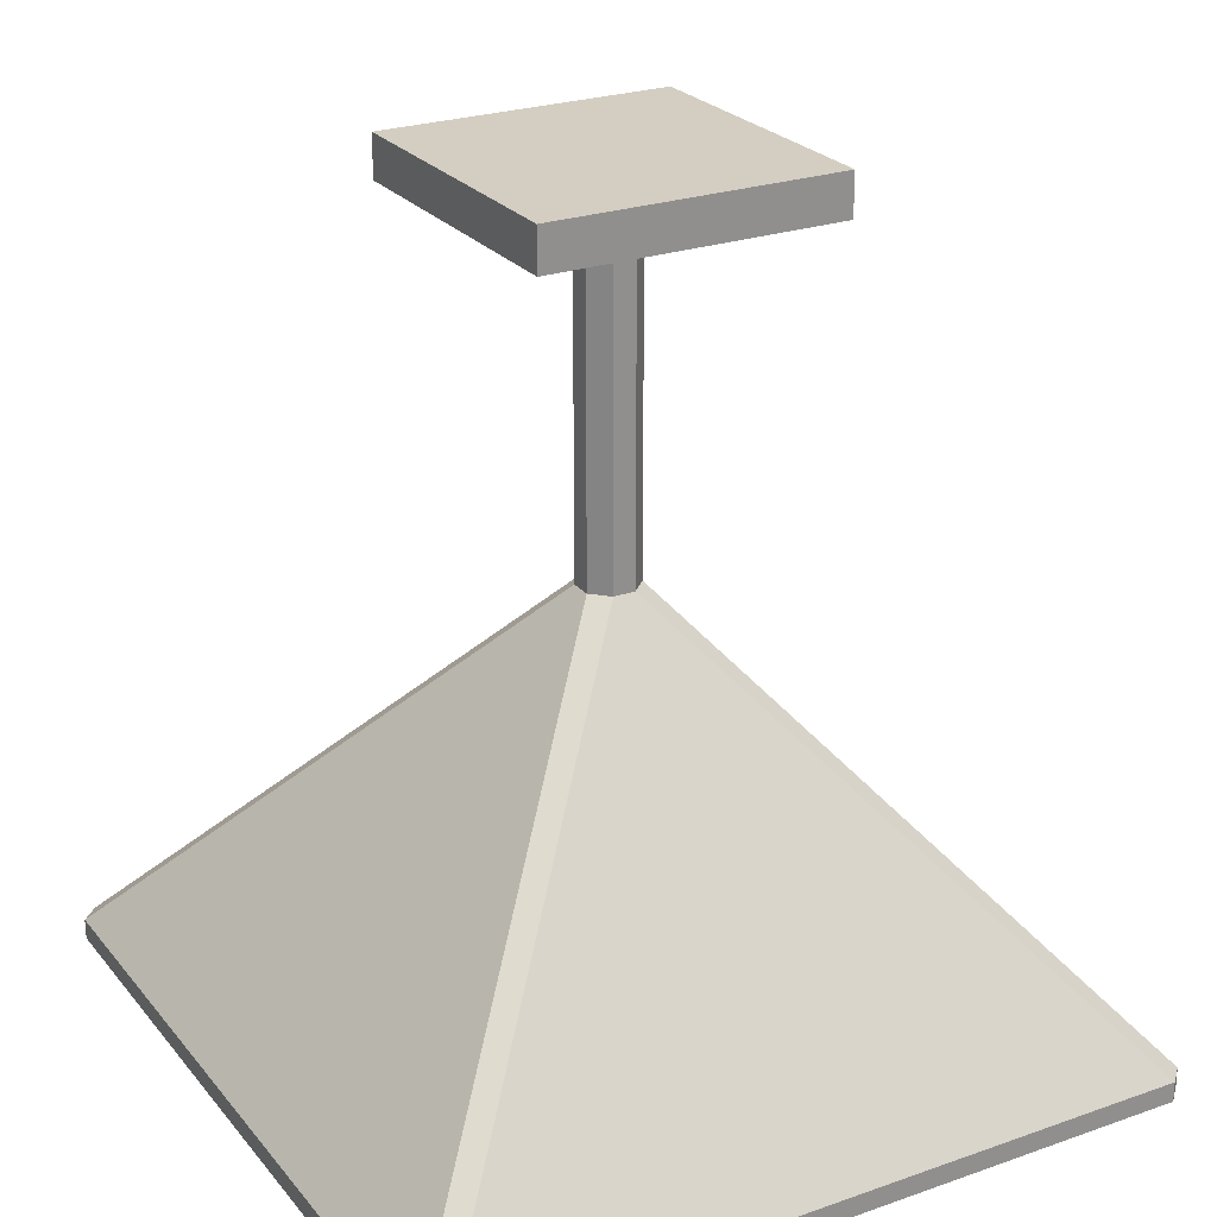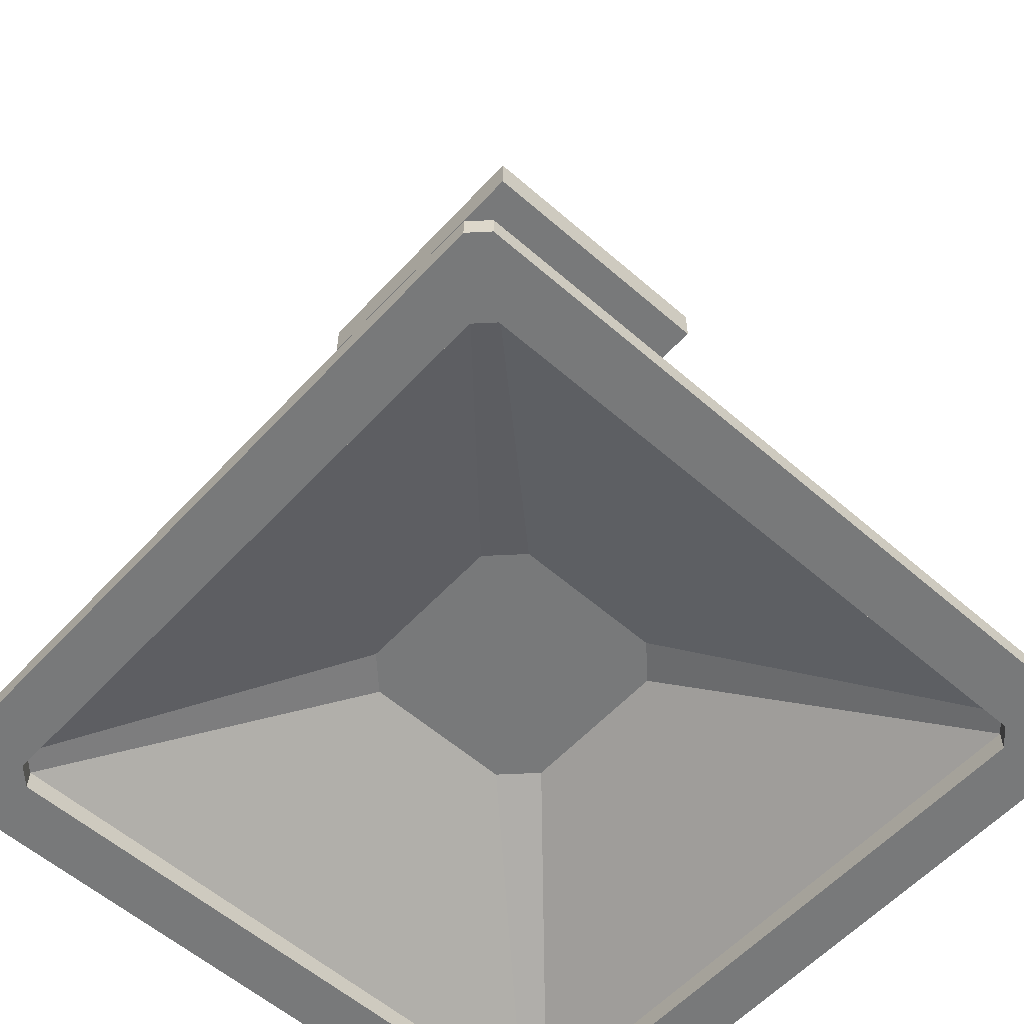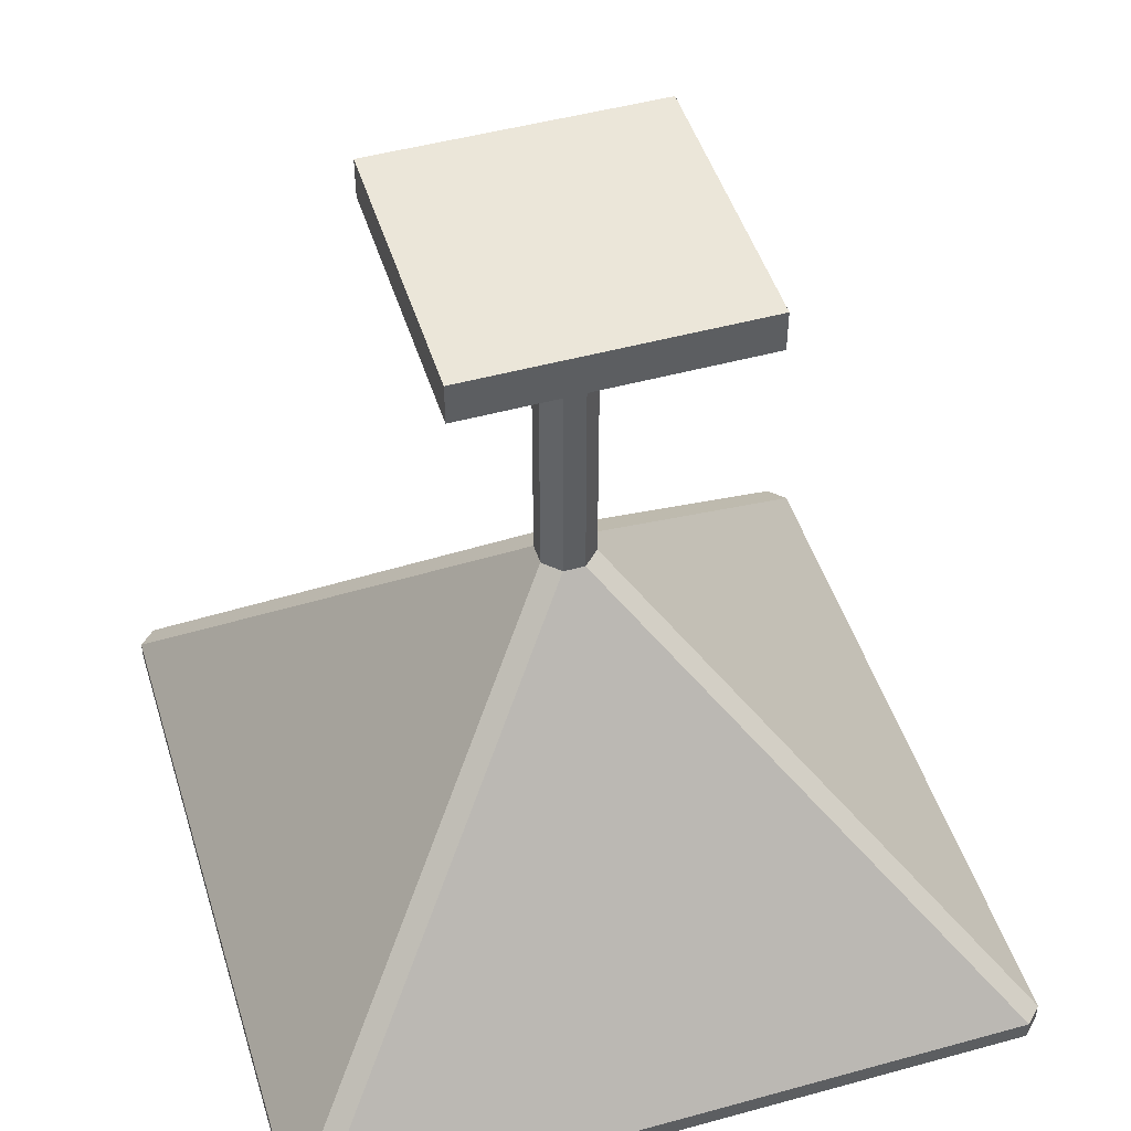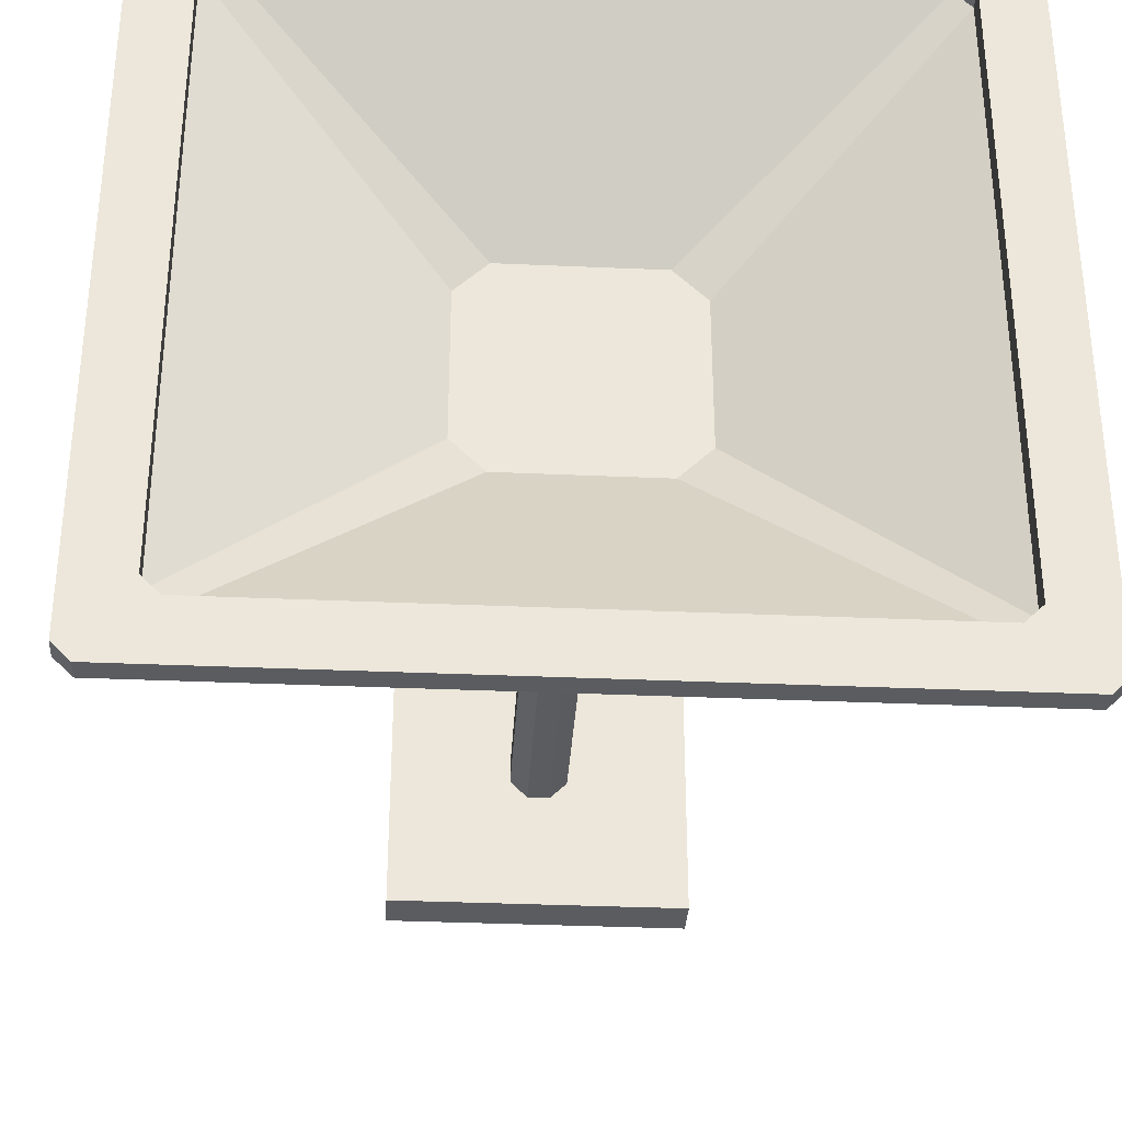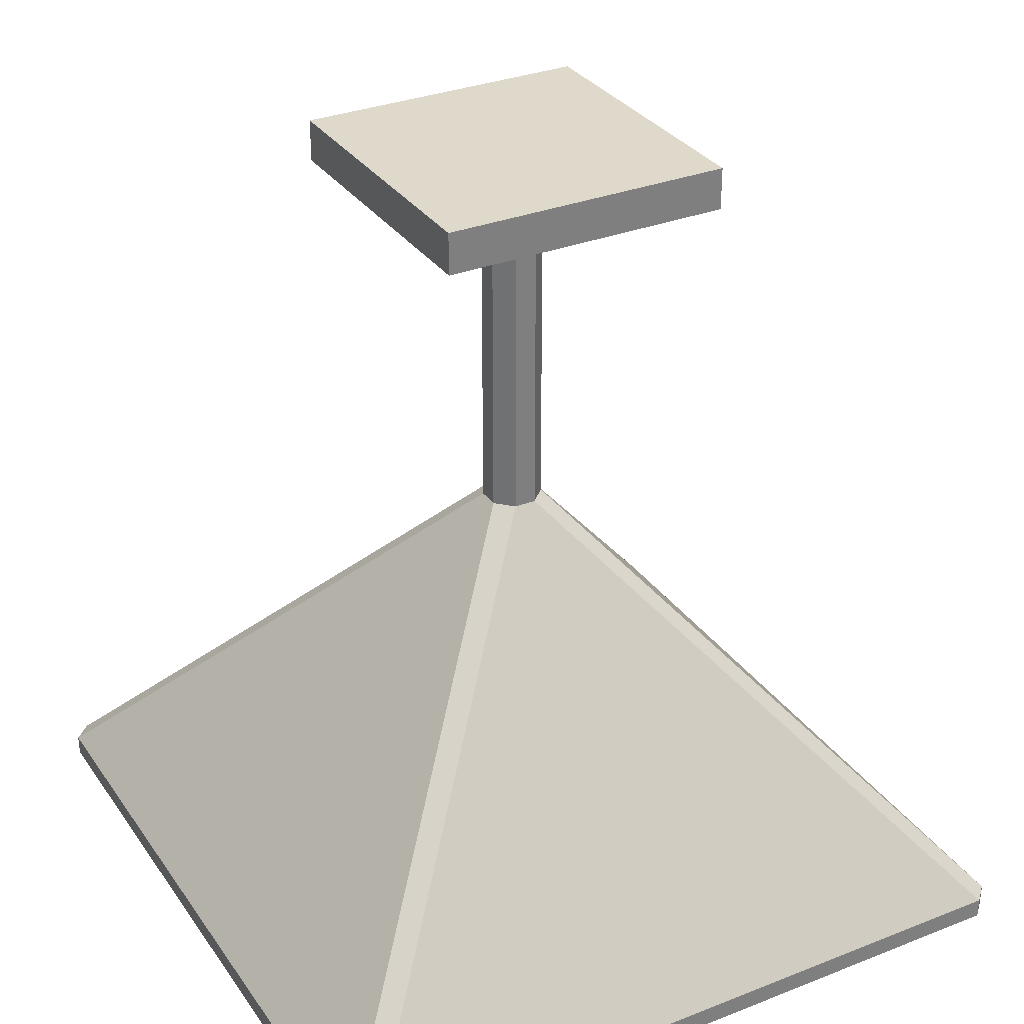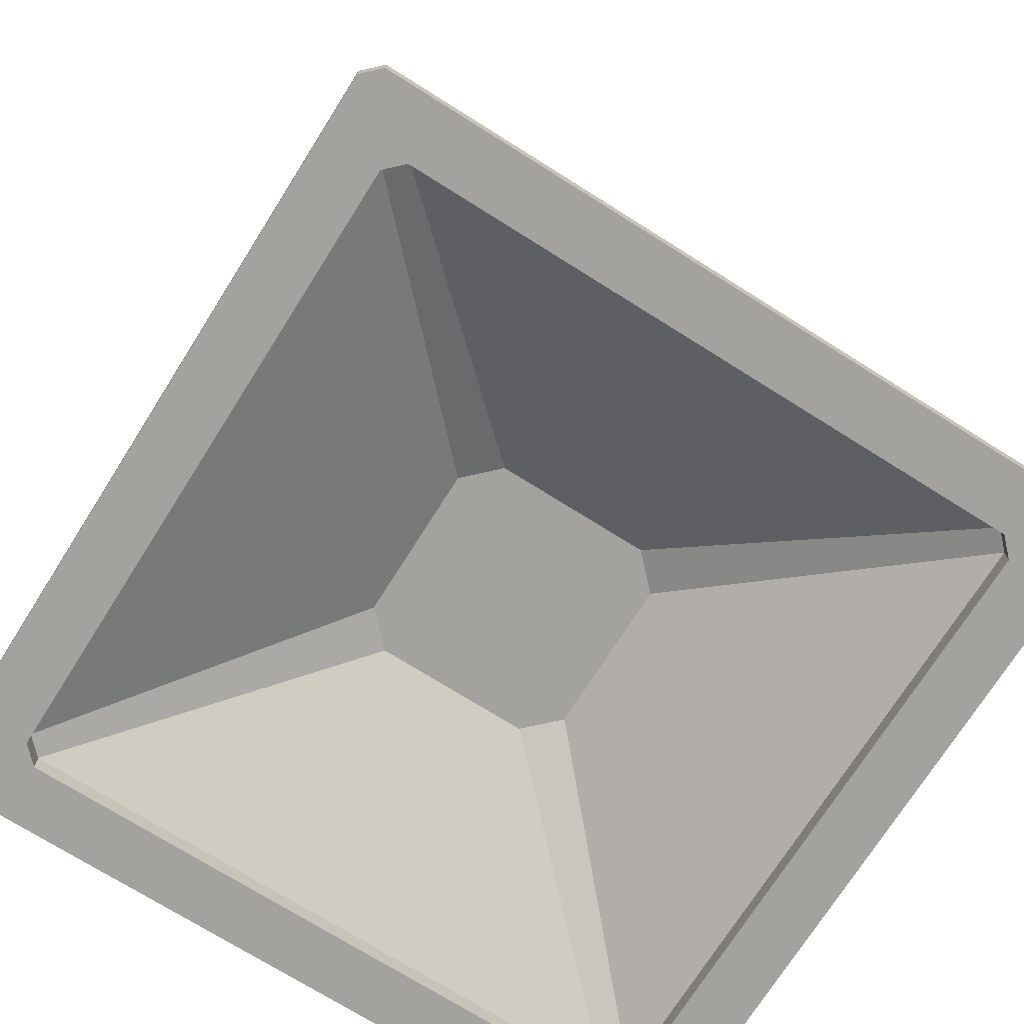
<metadata>
{"format":"obj","ext":"obj","renderer":"f3d","projection":"perspective","resolution":1024,"background":"white","views":[{"elev":25.0,"azim":150.4,"up":"+Y"},{"elev":-57.7,"azim":-42.1,"up":"+Y"},{"elev":48.1,"azim":72.9,"up":"+Y"},{"elev":-34.2,"azim":-3.4,"up":"+Z"},{"elev":31.8,"azim":-29.0,"up":"+Y"},{"elev":-72.5,"azim":-122.2,"up":"+Y"}]}
</metadata>
<code>
g Light_03
v 0.06605 0.00384 -0.06605
v 0.06605 0.00384 0.06605
v -0.06605 0.00384 -0.06605
v -0.06605 0.00384 0.06605
v 0.06605 -0.01529 0.06605
v 0.06605 -0.01529 -0.06605
v -0.06605 -0.01529 0.06605
v -0.06605 -0.01529 -0.06605
v 0.01272 -0.01529 -0.005035
v 0.005035 -0.01529 -0.01272
v 0.01811 -0.01529 -0.01811
v 0.005035 -0.01529 0.01272
v 0.01272 -0.01529 0.005035
v 0.01811 -0.01529 0.01811
v -0.005035 -0.01529 -0.01272
v -0.01272 -0.01529 -0.005035
v -0.01811 -0.01529 -0.01811
v -0.01272 -0.01529 0.005035
v -0.005035 -0.01529 0.01272
v -0.01811 -0.01529 0.01811
v 0.005033 -0.1732 0.01272
v 0.01272 -0.1732 0.005033
v 0.01272 -0.1732 -0.005033
v 0.005033 -0.1732 -0.01272
v -0.01272 -0.1732 0.005033
v -0.005033 -0.1732 0.01272
v -0.005033 -0.1732 -0.01272
v -0.01272 -0.1732 -0.005033
v 0.1388 -0.3637 0.1465
v 0.1465 -0.3637 0.1388
v 0.1465 -0.3637 -0.1388
v 0.1388 -0.3637 -0.1465
v -0.1388 -0.3637 0.1465
v -0.1465 -0.3637 0.1388
v -0.1465 -0.3637 -0.1388
v -0.1388 -0.3637 -0.1465
v 0.165 -0.3637 0.1727
v 0.1727 -0.3637 0.165
v 0.1727 -0.3637 -0.165
v 0.165 -0.3637 -0.1727
v -0.1727 -0.3637 0.165
v -0.165 -0.3637 0.1727
v -0.165 -0.3637 -0.1727
v -0.1727 -0.3637 -0.165
v 0.04829 -0.3104 0.03407
v 0.03407 -0.3104 0.04829
v 0.03407 -0.3104 -0.04829
v 0.04829 -0.3104 -0.03407
v -0.03407 -0.3104 0.04829
v -0.04829 -0.3104 0.03407
v -0.04829 -0.3104 -0.03407
v -0.03407 -0.3104 -0.04829
v 0.1727 -0.3731 0.165
v 0.165 -0.3731 0.1727
v 0.1673 -0.3731 0.1673
v 0.165 -0.3731 -0.1727
v 0.1727 -0.3731 -0.165
v 0.1673 -0.3731 -0.1673
v -0.165 -0.3731 0.1727
v -0.1727 -0.3731 0.165
v -0.1673 -0.3731 0.1673
v -0.1727 -0.3731 -0.165
v -0.165 -0.3731 -0.1727
v -0.1673 -0.3731 -0.1673
v 0.1388 -0.3731 0.1465
v 0.1465 -0.3731 0.1388
v 0.1519 -0.3731 0.1519
v 0.1465 -0.3731 -0.1388
v 0.1388 -0.3731 -0.1465
v 0.1519 -0.3731 -0.1519
v -0.1465 -0.3731 0.1388
v -0.1388 -0.3731 0.1465
v -0.1519 -0.3731 0.1519
v -0.1388 -0.3731 -0.1465
v -0.1465 -0.3731 -0.1388
v -0.1519 -0.3731 -0.1519
v 0.06605 -0.01529 0.06605
v 0.06605 0.00384 0.06605
v -0.06605 -0.01529 0.06605
v -0.06605 0.00384 0.06605
v -0.06605 -0.01529 -0.06605
v 0.06605 -0.01529 -0.06605
v -0.06605 0.00384 -0.06605
v 0.06605 0.00384 -0.06605
v -0.06605 0.00384 0.06605
v -0.06605 0.00384 -0.06605
v 0.06605 0.00384 0.06605
v 0.06605 0.00384 -0.06605
v -0.06605 -0.01529 0.06605
v -0.06605 -0.01529 -0.06605
v -0.01272 -0.01529 0.005035
v -0.01272 -0.01529 -0.005035
v 0.06605 -0.01529 -0.06605
v 0.06605 -0.01529 0.06605
v -0.01272 -0.1732 -0.005033
v -0.01272 -0.1732 0.005033
v -0.01811 -0.01529 -0.01811
v 0.06605 -0.01529 -0.06605
v -0.005035 -0.01529 -0.01272
v 0.005035 -0.01529 -0.01272
v 0.01811 -0.01529 0.01811
v -0.06605 -0.01529 0.06605
v 0.005035 -0.01529 0.01272
v -0.005035 -0.01529 0.01272
v 0.005033 -0.1732 -0.01272
v -0.005033 -0.1732 -0.01272
v -0.005033 -0.1732 0.01272
v 0.005033 -0.1732 0.01272
v 0.165 -0.3637 0.1727
v -0.165 -0.3637 0.1727
v -0.03407 -0.3104 -0.04829
v 0.03407 -0.3104 -0.04829
v 0.03407 -0.3104 0.04829
v -0.03407 -0.3104 0.04829
v 0.1465 -0.3731 -0.1388
v 0.1465 -0.3731 0.1388
v 0.1388 -0.3637 -0.1465
v -0.1388 -0.3637 -0.1465
v -0.1388 -0.3637 0.1465
v 0.1388 -0.3637 0.1465
v 0.1727 -0.3637 -0.165
v 0.1727 -0.3731 -0.165
v 0.1727 -0.3637 0.165
v 0.1727 -0.3731 0.165
v 0.1519 -0.3731 0.1519
v 0.165 -0.3731 0.1727
v -0.165 -0.3731 0.1727
v 0.1388 -0.3731 0.1465
v -0.1388 -0.3731 0.1465
v -0.1388 -0.3731 -0.1465
v 0.1388 -0.3731 -0.1465
v -0.1465 -0.3731 0.1388
v -0.1519 -0.3731 -0.1519
v -0.1465 -0.3731 -0.1388
v 0.1465 -0.3637 -0.1388
v 0.04829 -0.3104 -0.03407
v 0.1465 -0.3637 0.1388
v 0.04829 -0.3104 0.03407
v -0.1727 -0.3637 0.165
v -0.1727 -0.3731 0.165
v -0.1727 -0.3637 -0.165
v -0.1727 -0.3731 -0.165
v -0.165 -0.3637 -0.1727
v -0.165 -0.3731 -0.1727
v 0.165 -0.3637 -0.1727
v 0.165 -0.3731 -0.1727
v -0.1465 -0.3637 0.1388
v -0.04829 -0.3104 0.03407
v -0.1465 -0.3637 -0.1388
v -0.04829 -0.3104 -0.03407
v 0.01272 -0.01529 -0.005035
v 0.01811 -0.01529 -0.01811
v 0.005035 -0.01529 -0.01272
v 0.005035 -0.01529 0.01272
v 0.01811 -0.01529 0.01811
v 0.01272 -0.01529 0.005035
v -0.005035 -0.01529 -0.01272
v -0.01811 -0.01529 -0.01811
v -0.01272 -0.01529 -0.005035
v -0.01272 -0.01529 0.005035
v -0.01811 -0.01529 0.01811
v -0.005035 -0.01529 0.01272
v 0.165 -0.3731 -0.1727
v 0.1673 -0.3731 -0.1673
v 0.1727 -0.3731 -0.165
v -0.165 -0.3731 0.1727
v -0.1673 -0.3731 0.1673
v -0.1727 -0.3731 0.165
v 0.1465 -0.3731 0.1388
v -0.1465 -0.3731 -0.1388
v -0.005035 -0.01529 -0.01272
v -0.01272 -0.01529 -0.005035
v -0.005033 -0.1732 -0.01272
v -0.01272 -0.1732 -0.005033
v -0.005033 -0.1732 0.01272
v -0.01272 -0.1732 0.005033
v -0.005035 -0.01529 0.01272
v -0.01272 -0.01529 0.005035
v 0.005035 -0.01529 0.01272
v 0.01272 -0.01529 0.005035
v 0.005033 -0.1732 0.01272
v 0.01272 -0.1732 0.005033
v 0.005033 -0.1732 -0.01272
v 0.01272 -0.1732 -0.005033
v 0.005035 -0.01529 -0.01272
v 0.01272 -0.01529 -0.005035
v 0.01272 -0.1732 -0.005033
v 0.005033 -0.1732 -0.01272
v 0.1727 -0.3637 -0.165
v 0.165 -0.3637 -0.1727
v -0.1727 -0.3637 -0.165
v -0.165 -0.3637 -0.1727
v -0.01272 -0.1732 -0.005033
v -0.005033 -0.1732 -0.01272
v -0.01272 -0.1732 0.005033
v -0.005033 -0.1732 0.01272
v -0.1727 -0.3637 0.165
v -0.165 -0.3637 0.1727
v 0.1727 -0.3637 0.165
v 0.165 -0.3637 0.1727
v 0.01272 -0.1732 0.005033
v 0.005033 -0.1732 0.01272
v -0.165 -0.3731 0.1727
v -0.1727 -0.3731 0.165
v -0.165 -0.3637 0.1727
v -0.1727 -0.3637 0.165
v -0.165 -0.3637 -0.1727
v -0.1727 -0.3637 -0.165
v -0.165 -0.3731 -0.1727
v -0.1727 -0.3731 -0.165
v 0.1388 -0.3731 0.1465
v 0.1465 -0.3731 0.1388
v 0.1388 -0.3637 0.1465
v 0.1465 -0.3637 0.1388
v 0.1388 -0.3637 -0.1465
v 0.1465 -0.3637 -0.1388
v 0.1388 -0.3731 -0.1465
v 0.1465 -0.3731 -0.1388
v 0.1388 -0.3637 0.1465
v 0.1465 -0.3637 0.1388
v 0.03407 -0.3104 0.04829
v 0.04829 -0.3104 0.03407
v 0.03407 -0.3104 -0.04829
v 0.04829 -0.3104 -0.03407
v 0.1388 -0.3637 -0.1465
v 0.1465 -0.3637 -0.1388
v -0.04829 -0.3104 -0.03407
v -0.03407 -0.3104 -0.04829
v -0.1465 -0.3637 -0.1388
v -0.1388 -0.3637 -0.1465
v -0.1465 -0.3637 0.1388
v -0.1388 -0.3637 0.1465
v -0.04829 -0.3104 0.03407
v -0.03407 -0.3104 0.04829
v -0.1465 -0.3637 -0.1388
v -0.1388 -0.3637 -0.1465
v -0.1465 -0.3731 -0.1388
v -0.1388 -0.3731 -0.1465
v 0.165 -0.3637 0.1727
v 0.1727 -0.3637 0.165
v 0.165 -0.3731 0.1727
v 0.1727 -0.3731 0.165
v 0.165 -0.3731 -0.1727
v 0.1727 -0.3731 -0.165
v 0.165 -0.3637 -0.1727
v 0.1727 -0.3637 -0.165
v -0.1465 -0.3731 0.1388
v -0.1388 -0.3731 0.1465
v -0.1465 -0.3637 0.1388
v -0.1388 -0.3637 0.1465
v 0.01272 -0.01529 -0.005035
v 0.01272 -0.1732 -0.005033
v 0.01272 -0.01529 0.005035
v 0.01272 -0.1732 0.005033
f 151 153 152
f 154 156 155
f 157 159 158
f 160 162 161
f 163 165 164
f 166 168 167
f 6 1 5
f 5 1 2
f 77 78 7
f 7 78 4
f 79 80 8
f 8 80 3
f 81 83 82
f 82 83 84
f 38 39 22
f 23 22 39
f 85 87 86
f 86 87 88
f 15 10 27
f 27 10 24
f 89 90 20
f 20 90 18
f 18 90 16
f 17 16 90
f 20 104 102
f 103 102 104
f 101 102 103
f 94 102 101
f 90 98 97
f 97 98 99
f 99 98 100
f 11 100 98
f 93 94 11
f 11 94 9
f 9 94 13
f 14 13 94
f 91 92 25
f 25 92 28
f 44 41 95
f 96 95 41
f 12 19 21
f 21 19 26
f 36 32 52
f 52 32 47
f 40 43 105
f 106 105 43
f 30 31 66
f 66 31 68
f 42 37 107
f 108 107 37
f 109 110 54
f 54 110 59
f 35 34 75
f 75 34 71
f 45 46 48
f 46 49 48
f 49 50 48
f 50 51 48
f 51 111 48
f 111 112 48
f 29 33 113
f 113 33 114
f 67 116 115
f 55 67 115
f 53 55 115
f 53 126 55
f 55 126 125
f 126 127 125
f 70 53 115
f 57 53 70
f 115 131 70
f 58 57 70
f 70 131 130
f 58 70 130
f 56 58 130
f 125 127 128
f 128 169 125
f 127 61 128
f 76 56 130
f 130 170 76
f 63 56 76
f 64 63 76
f 62 63 64
f 61 73 128
f 61 60 73
f 60 62 73
f 73 129 128
f 132 129 73
f 73 62 132
f 62 64 132
f 64 133 132
f 133 134 132
f 117 118 69
f 69 118 74
f 119 120 72
f 72 120 65
f 121 123 122
f 122 123 124
f 135 137 136
f 136 137 138
f 139 141 140
f 140 141 142
f 143 145 144
f 144 145 146
f 147 149 148
f 148 149 150
f 171 173 172
f 172 173 174
f 175 177 176
f 176 177 178
f 179 181 180
f 180 181 182
f 183 185 184
f 184 185 186
f 187 189 188
f 188 189 190
f 191 193 192
f 192 193 194
f 195 197 196
f 196 197 198
f 199 201 200
f 200 201 202
f 203 205 204
f 204 205 206
f 207 209 208
f 208 209 210
f 211 213 212
f 212 213 214
f 215 217 216
f 216 217 218
f 219 221 220
f 220 221 222
f 223 225 224
f 224 225 226
f 227 229 228
f 228 229 230
f 231 233 232
f 232 233 234
f 235 237 236
f 236 237 238
f 239 241 240
f 240 241 242
f 243 245 244
f 244 245 246
f 247 249 248
f 248 249 250
f 251 253 252
f 252 253 254

</code>
